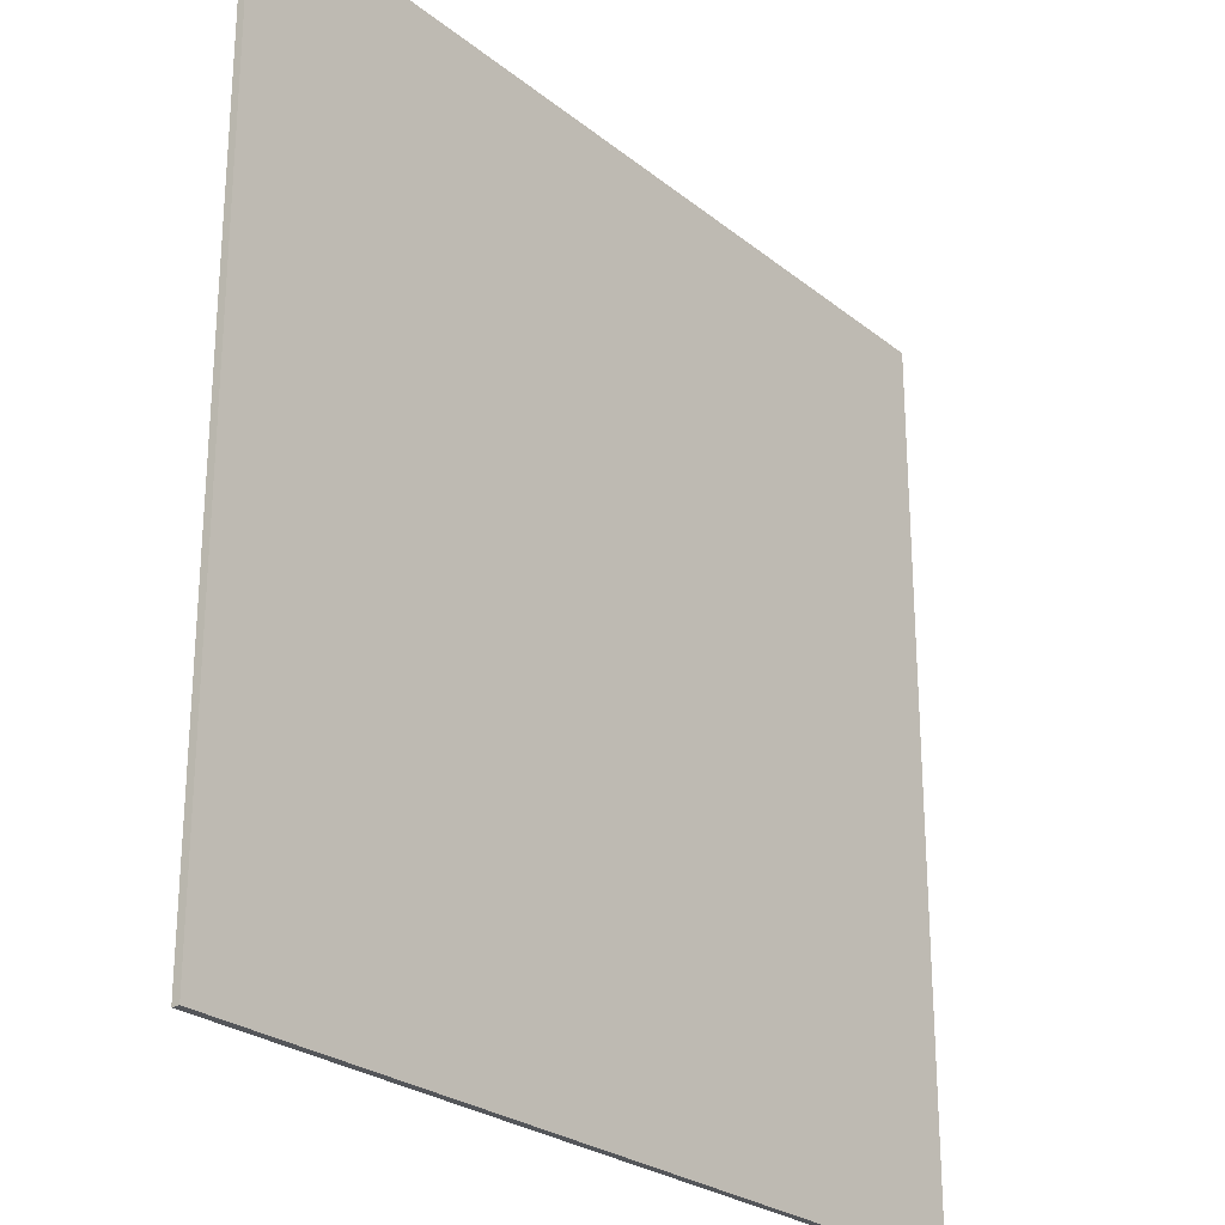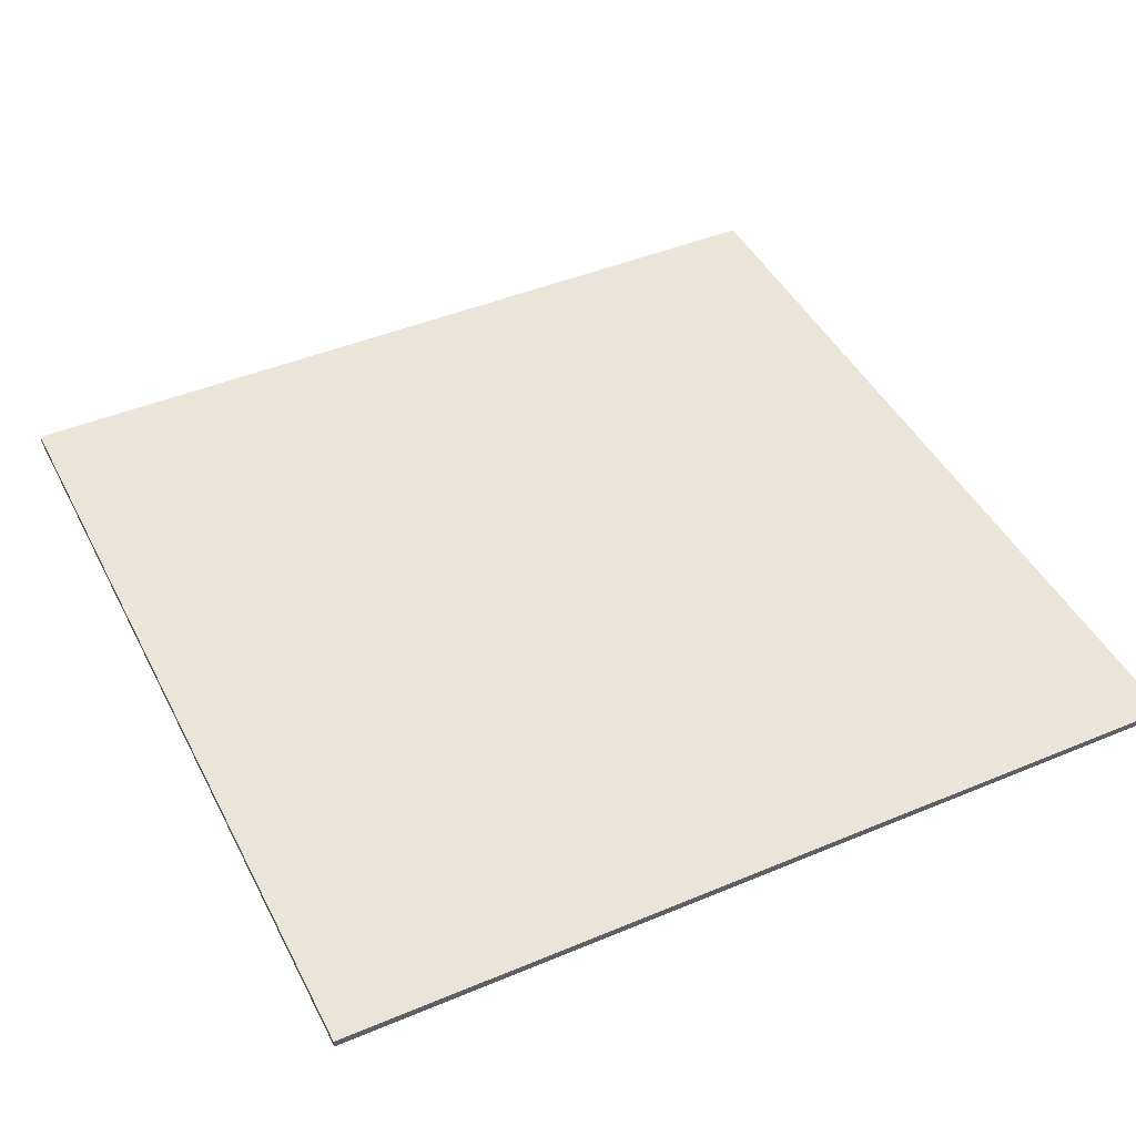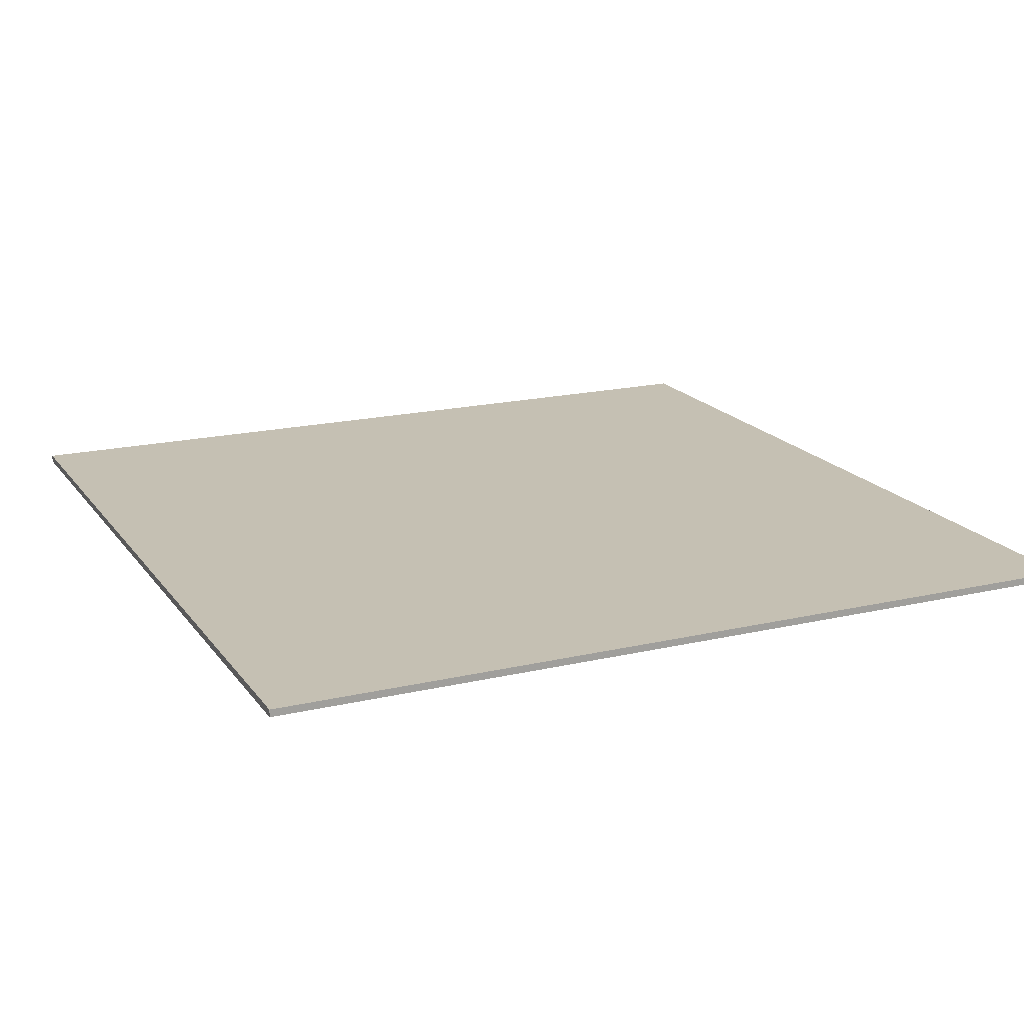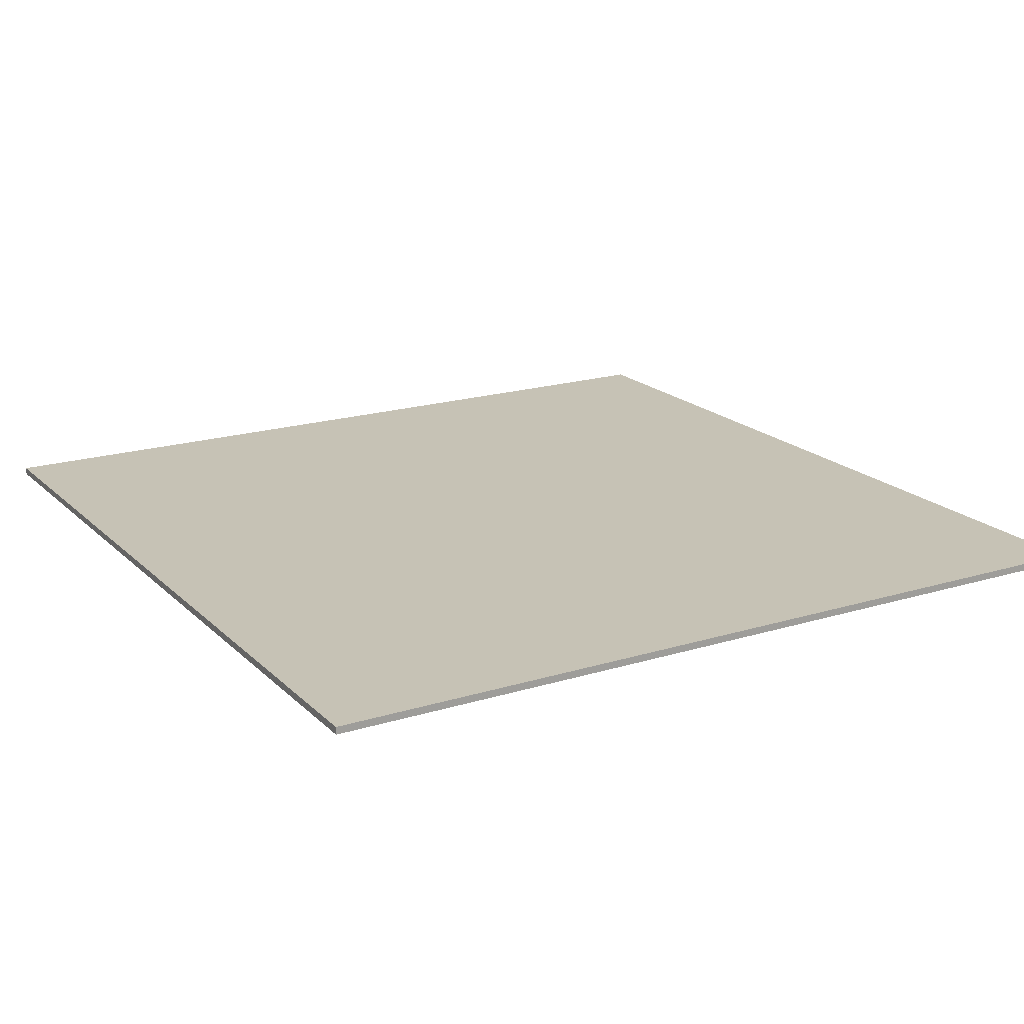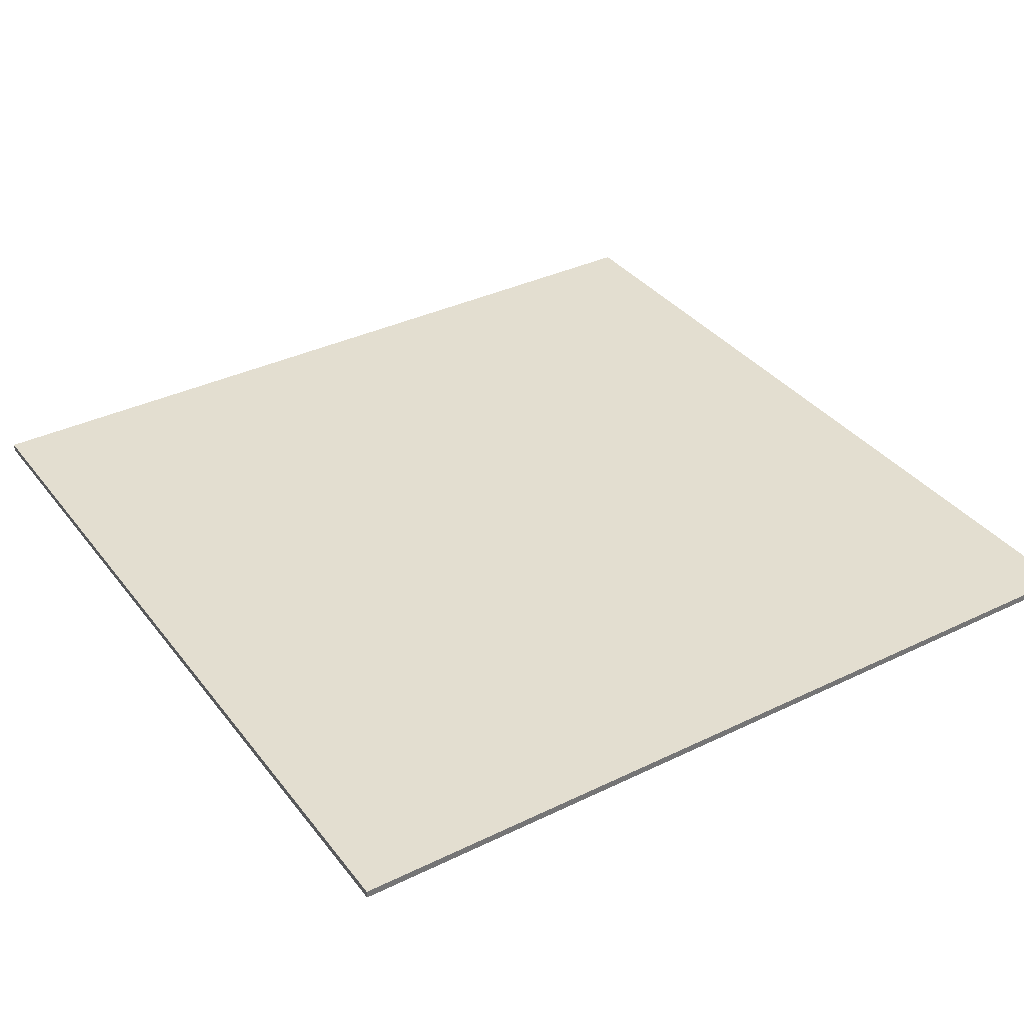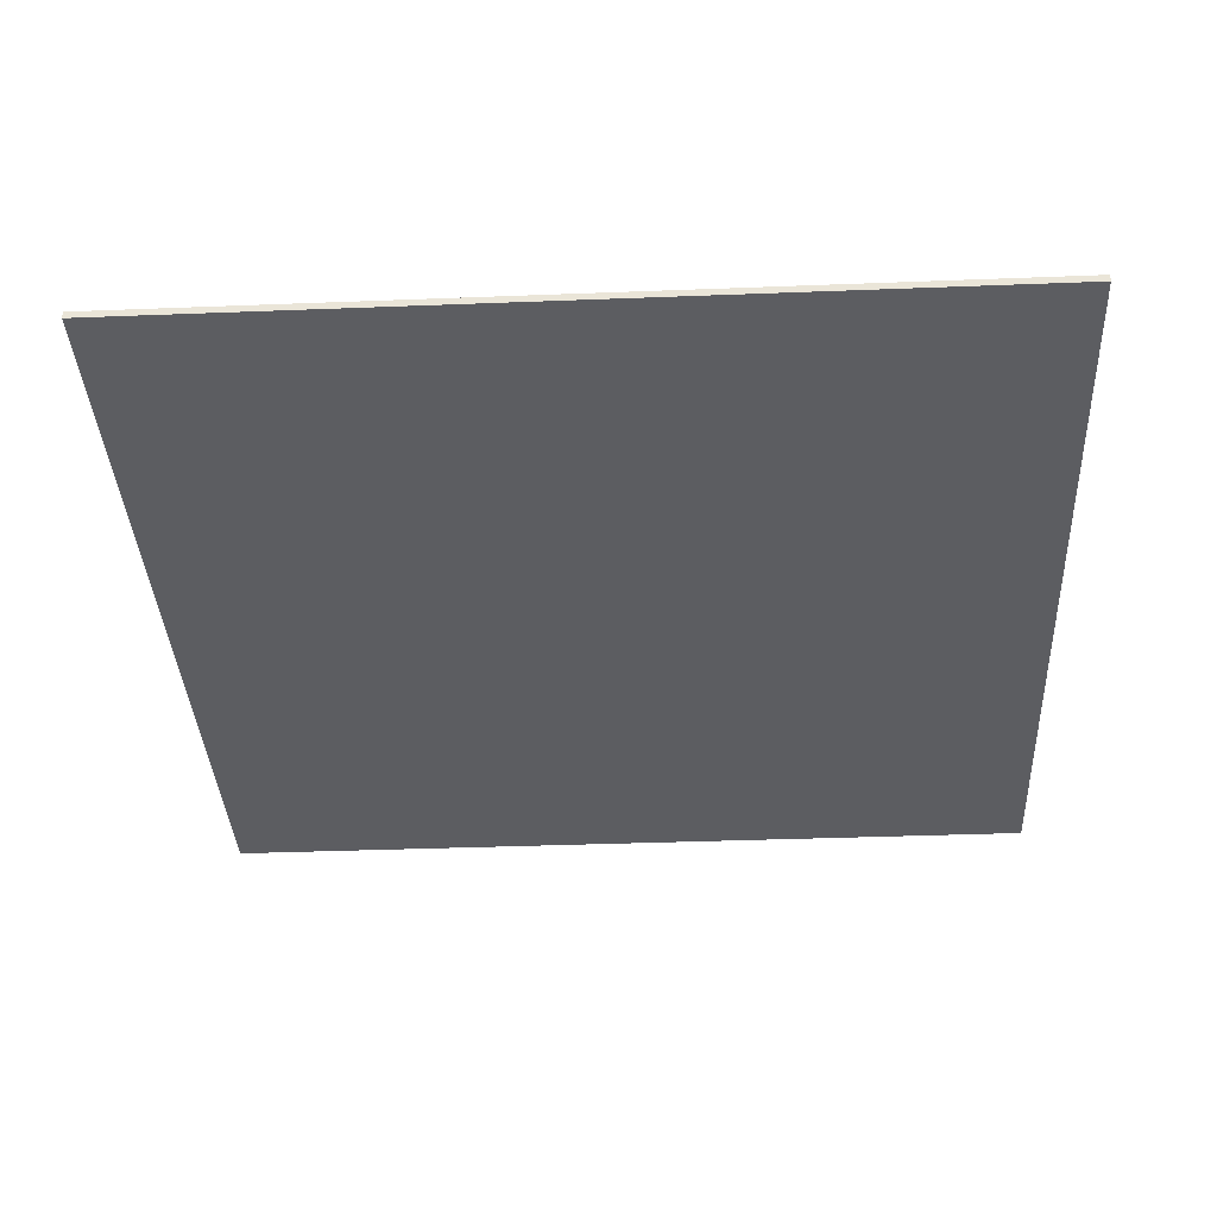
<metadata>
{"format":"obj","ext":"obj","renderer":"f3d","projection":"perspective","resolution":1024,"background":"white","views":[{"elev":-25.7,"azim":-51.4,"up":"+Z"},{"elev":44.8,"azim":-25.9,"up":"+Y"},{"elev":18.1,"azim":155.5,"up":"+Y"},{"elev":18.9,"azim":-30.4,"up":"+Y"},{"elev":35.8,"azim":-122.5,"up":"+Y"},{"elev":-36.5,"azim":-177.1,"up":"+Y"}]}
</metadata>
<code>
o
v 13.4 0 13.5
v 13.4 0 10.7
v 13.4 0 7.6
v 13.4 0 4.7
v 13.4 0 1.7
v 13.4 0.1 13.5
v 13.4 0.1 10.7
v 13.4 0.1 7.6
v 13.4 0.1 4.7
v 13.4 0.1 1.7
v 25.2 0 13.5
v 25.2 0 10.7
v 25.2 0 7.6
v 25.2 0 4.8
v 25.2 0 1.7
v 25.2 0.1 13.5
v 25.2 0.1 10.7
v 25.2 0.1 7.6
v 25.2 0.1 4.8
v 25.2 0.1 1.7
v 13.4 0 13.5
v 13.4 0.1 13.5
v 16.2 0 13.5
v 16.2 0.1 13.5
v 19.3 0 13.5
v 19.3 0.1 13.5
v 22.2 0 13.5
v 22.2 0.1 13.5
v 25.2 0 13.5
v 25.2 0.1 13.5
v 13.4 0 1.7
v 13.4 0.1 1.7
v 16.2 0 1.7
v 16.2 0.1 1.7
v 19.1 0 1.7
v 19.1 0.1 1.7
v 22.1 0 1.7
v 22.1 0.1 1.7
v 25.2 0 1.7
v 25.2 0.1 1.7
v 13.4 0 13.5
v 16.2 0 13.5
v 19.3 0 13.5
v 22.2 0 13.5
v 25.2 0 13.5
v 13.4 0 10.7
v 16.2 0 10.7
v 19.1 0 10.7
v 19.3 0 10.7
v 22.1 0 10.7
v 22.2 0 10.7
v 25.2 0 10.7
v 13.4 0 7.6
v 16.2 0 7.6
v 19.1 0 7.6
v 22.1 0 7.6
v 25.2 0 7.6
v 22.1 0 4.8
v 25.2 0 4.8
v 13.4 0 4.7
v 16.2 0 4.7
v 19.1 0 4.7
v 22.1 0 4.7
v 13.4 0 1.7
v 16.2 0 1.7
v 19.1 0 1.7
v 22.1 0 1.7
v 25.2 0 1.7
v 13.4 0.1 13.5
v 16.2 0.1 13.5
v 19.3 0.1 13.5
v 22.2 0.1 13.5
v 25.2 0.1 13.5
v 13.4 0.1 10.7
v 16.2 0.1 10.7
v 19.1 0.1 10.7
v 19.3 0.1 10.7
v 22.1 0.1 10.7
v 22.2 0.1 10.7
v 25.2 0.1 10.7
v 13.4 0.1 7.6
v 16.2 0.1 7.6
v 19.1 0.1 7.6
v 22.1 0.1 7.6
v 25.2 0.1 7.6
v 22.1 0.1 4.8
v 25.2 0.1 4.8
v 13.4 0.1 4.7
v 16.2 0.1 4.7
v 19.1 0.1 4.7
v 22.1 0.1 4.7
v 13.4 0.1 1.7
v 16.2 0.1 1.7
v 19.1 0.1 1.7
v 22.1 0.1 1.7
v 25.2 0.1 1.7
f 6 2 1
f 7 3 2
f 7 2 6
f 8 4 3
f 8 3 7
f 9 5 4
f 9 4 8
f 10 5 9
f 11 12 16
f 12 13 17
f 16 12 17
f 13 14 18
f 17 13 18
f 14 15 19
f 18 14 19
f 19 15 20
f 23 22 21
f 24 22 23
f 25 24 23
f 26 24 25
f 27 26 25
f 28 26 27
f 29 28 27
f 30 28 29
f 31 32 33
f 33 32 34
f 33 34 35
f 35 34 36
f 35 36 37
f 37 36 38
f 37 38 39
f 39 38 40
f 46 42 41
f 47 43 42
f 47 42 46
f 48 43 47
f 49 44 43
f 49 43 48
f 50 44 49
f 51 45 44
f 51 44 50
f 52 45 51
f 53 47 46
f 54 48 47
f 54 47 53
f 55 50 49
f 55 48 54
f 55 49 48
f 56 52 51
f 56 50 55
f 56 51 50
f 57 52 56
f 58 56 55
f 58 57 56
f 59 57 58
f 60 54 53
f 61 55 54
f 61 54 60
f 62 58 55
f 62 55 61
f 62 59 58
f 63 59 62
f 64 61 60
f 65 62 61
f 65 61 64
f 66 63 62
f 66 62 65
f 67 59 63
f 67 63 66
f 68 59 67
f 69 70 74
f 70 71 75
f 74 70 75
f 75 71 76
f 71 72 77
f 76 71 77
f 77 72 78
f 72 73 79
f 78 72 79
f 79 73 80
f 74 75 81
f 75 76 82
f 81 75 82
f 77 78 83
f 82 76 83
f 76 77 83
f 79 80 84
f 83 78 84
f 78 79 84
f 84 80 85
f 83 84 86
f 84 85 86
f 86 85 87
f 81 82 88
f 82 83 89
f 88 82 89
f 83 86 90
f 89 83 90
f 86 87 90
f 90 87 91
f 88 89 92
f 89 90 93
f 92 89 93
f 90 91 94
f 93 90 94
f 91 87 95
f 94 91 95
f 95 87 96

</code>
